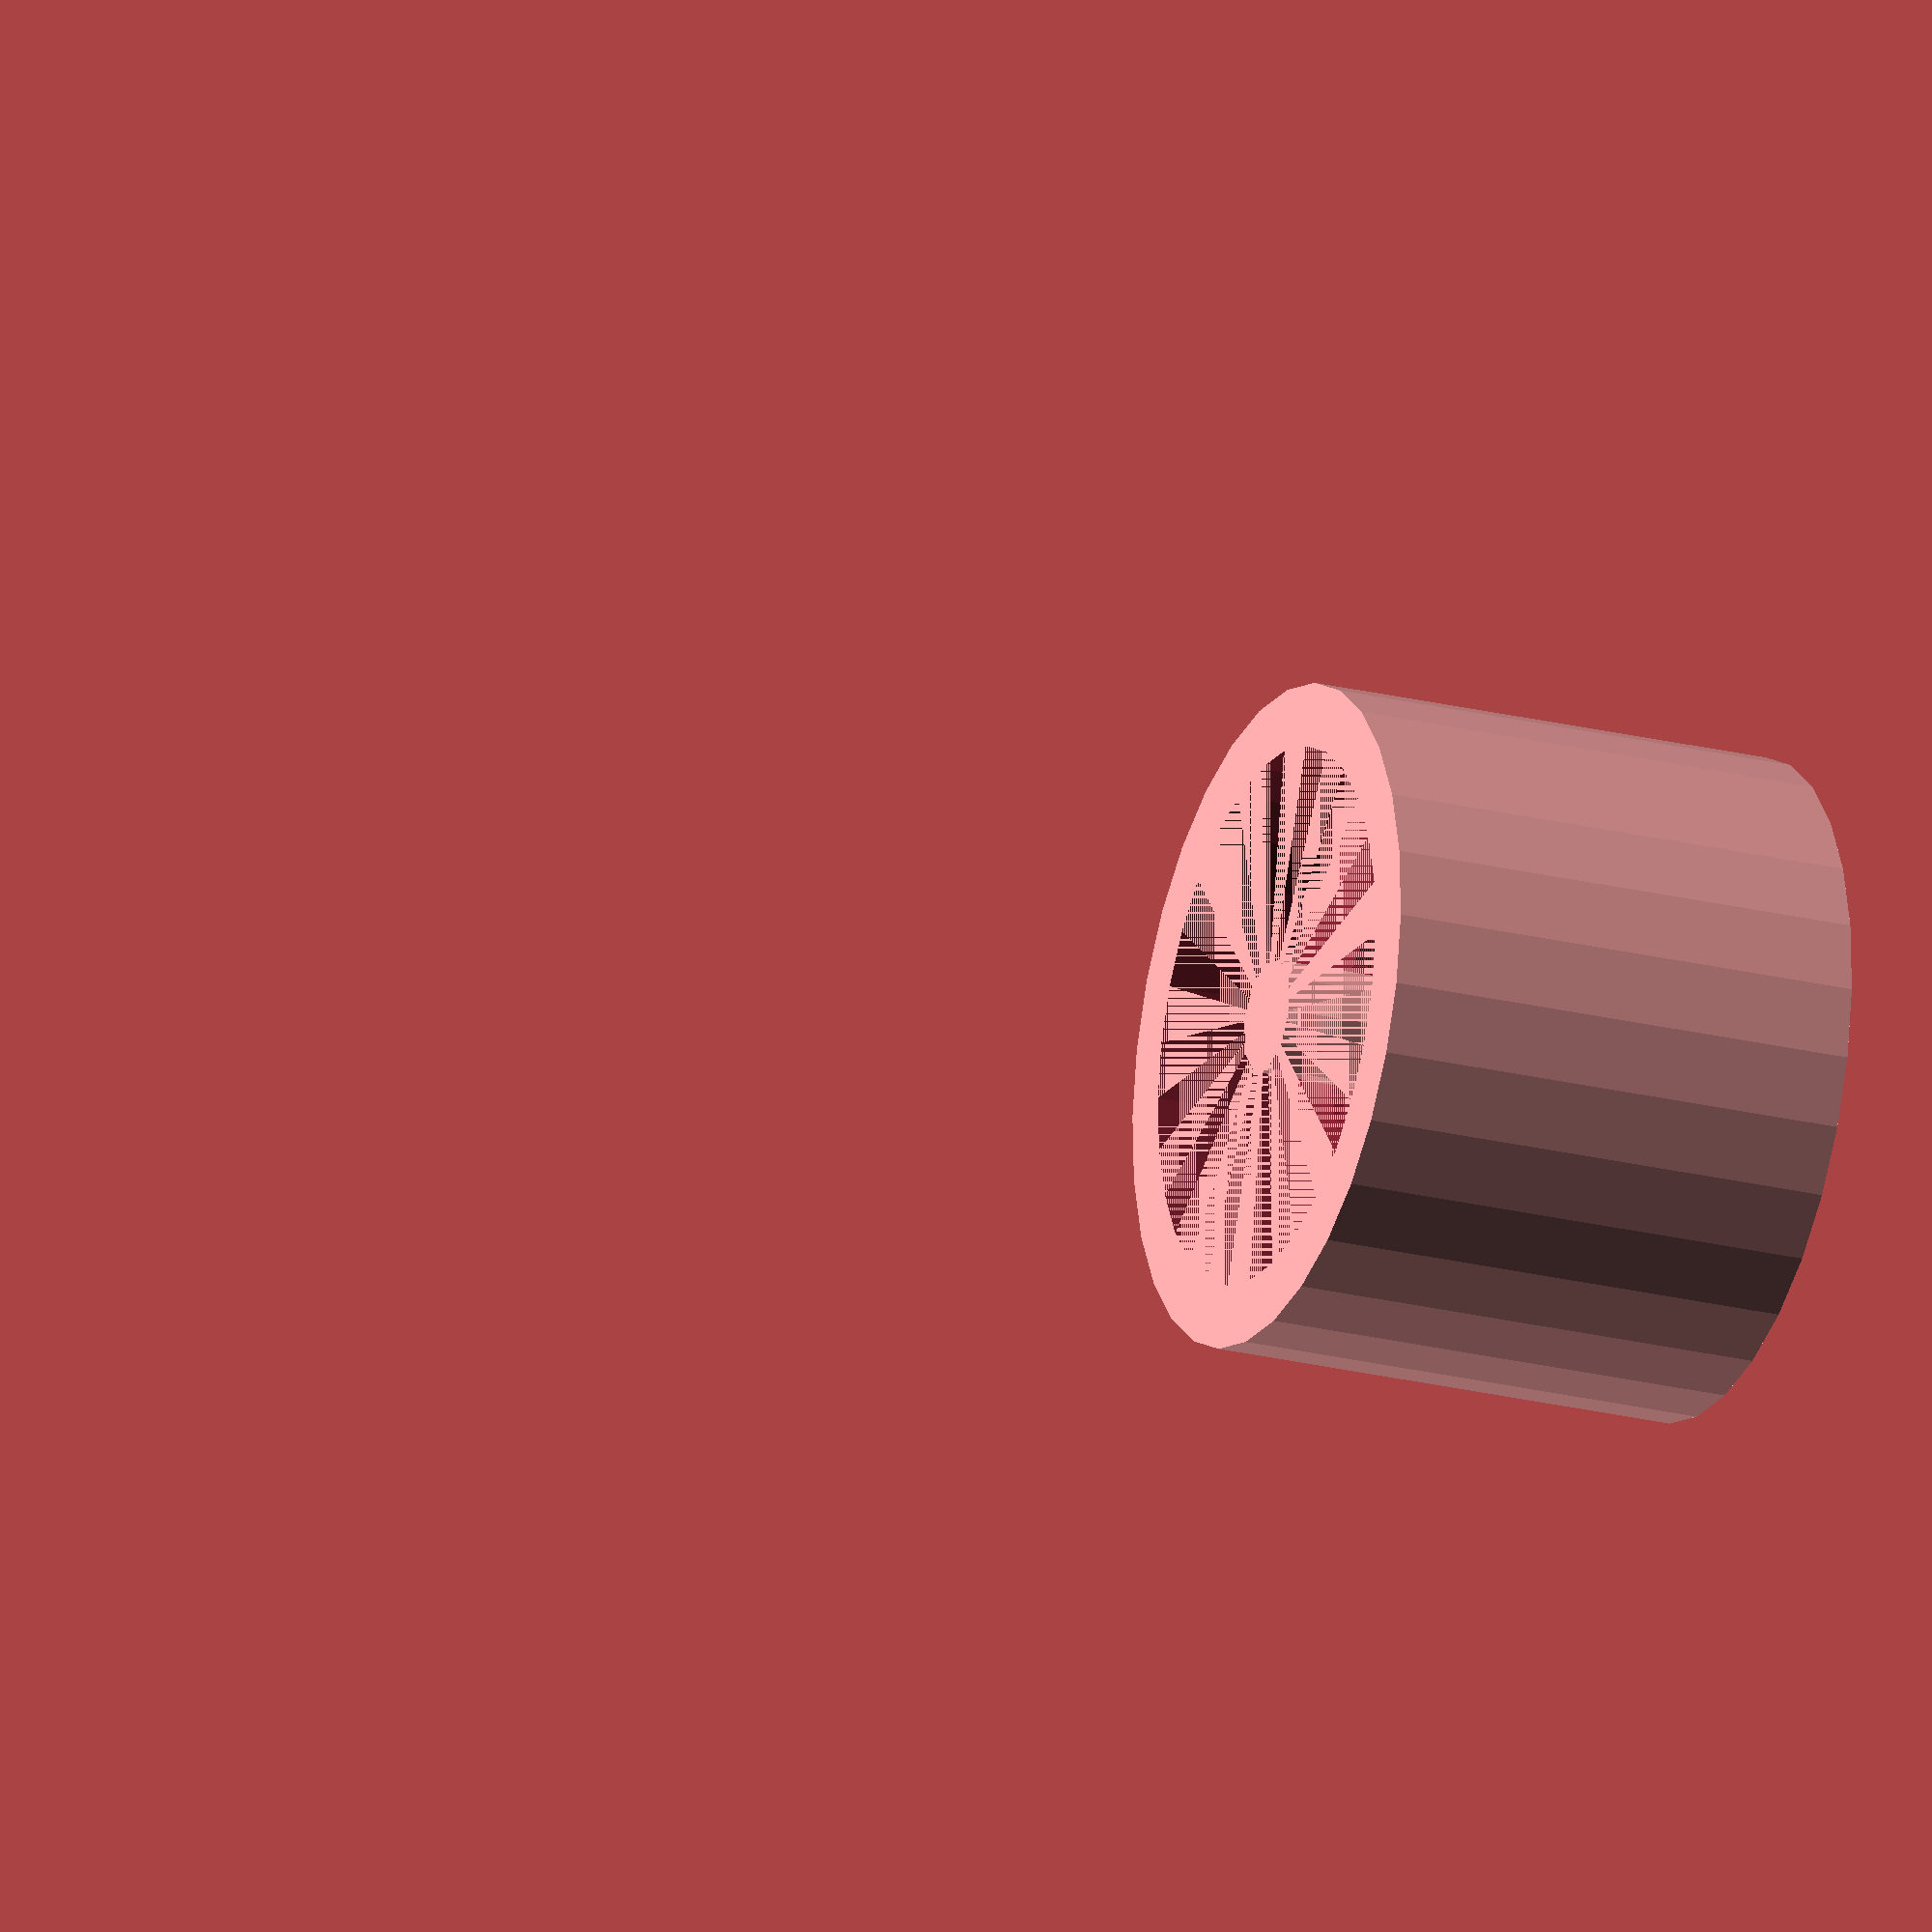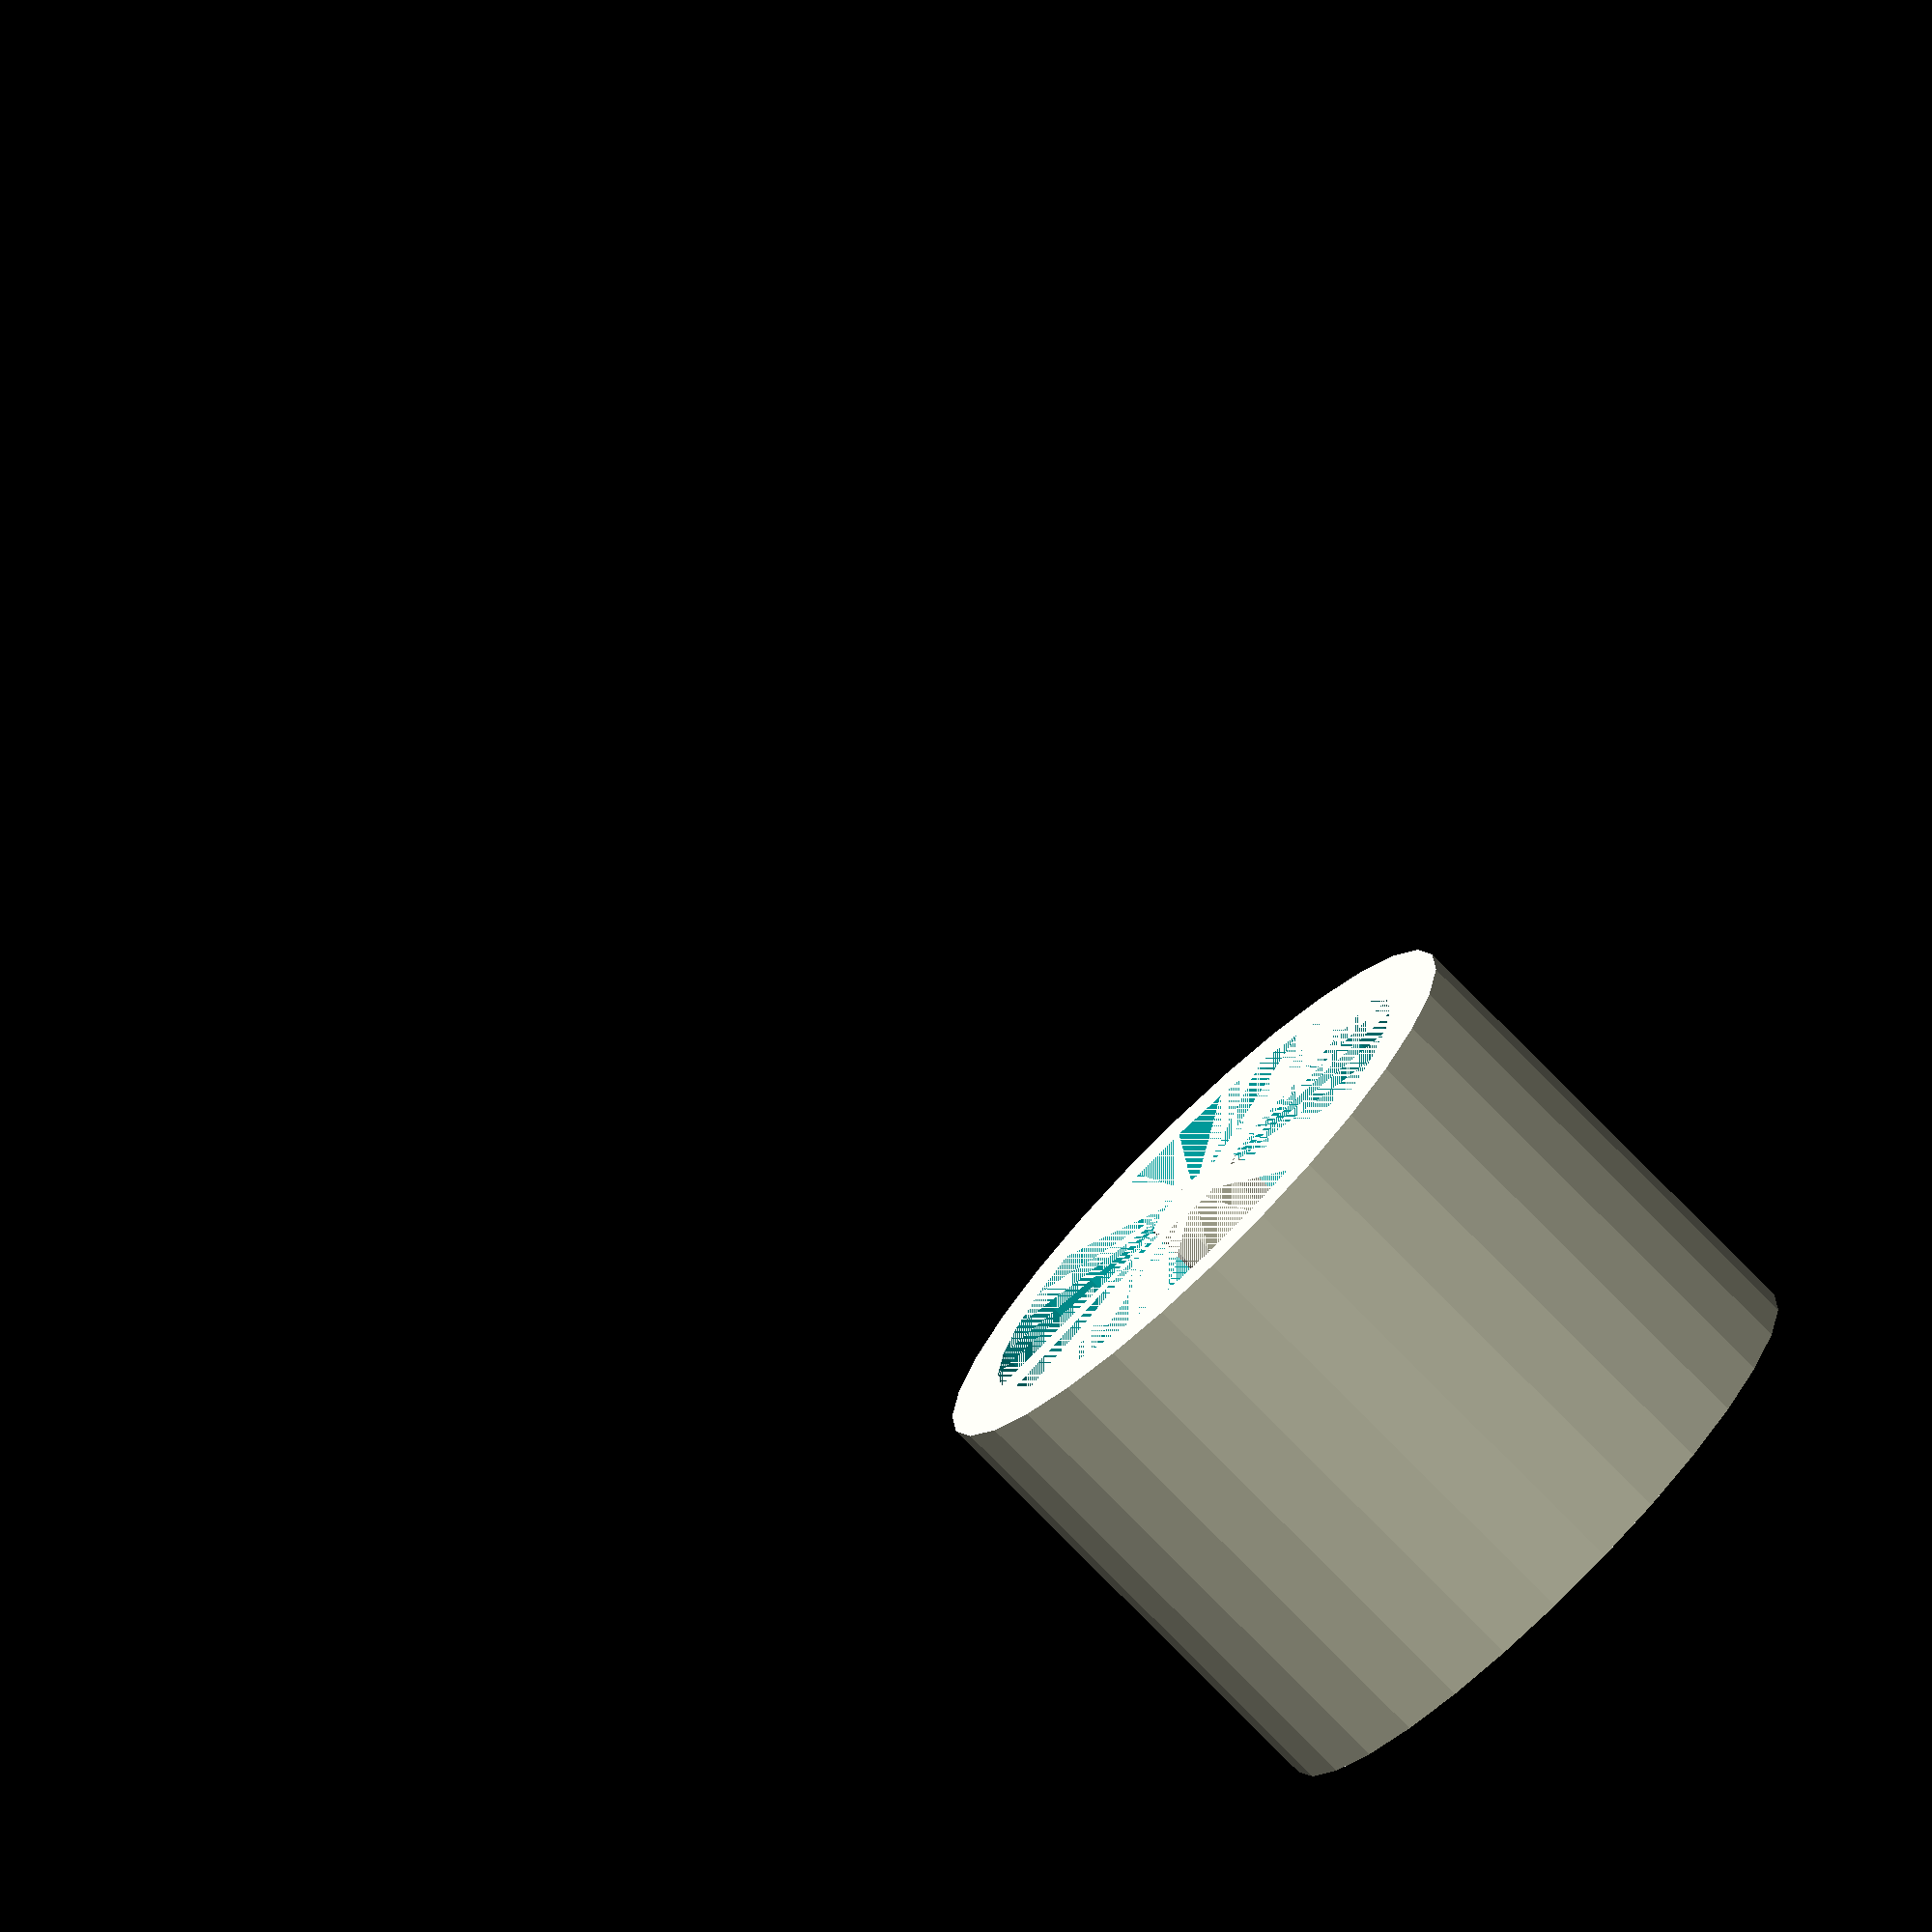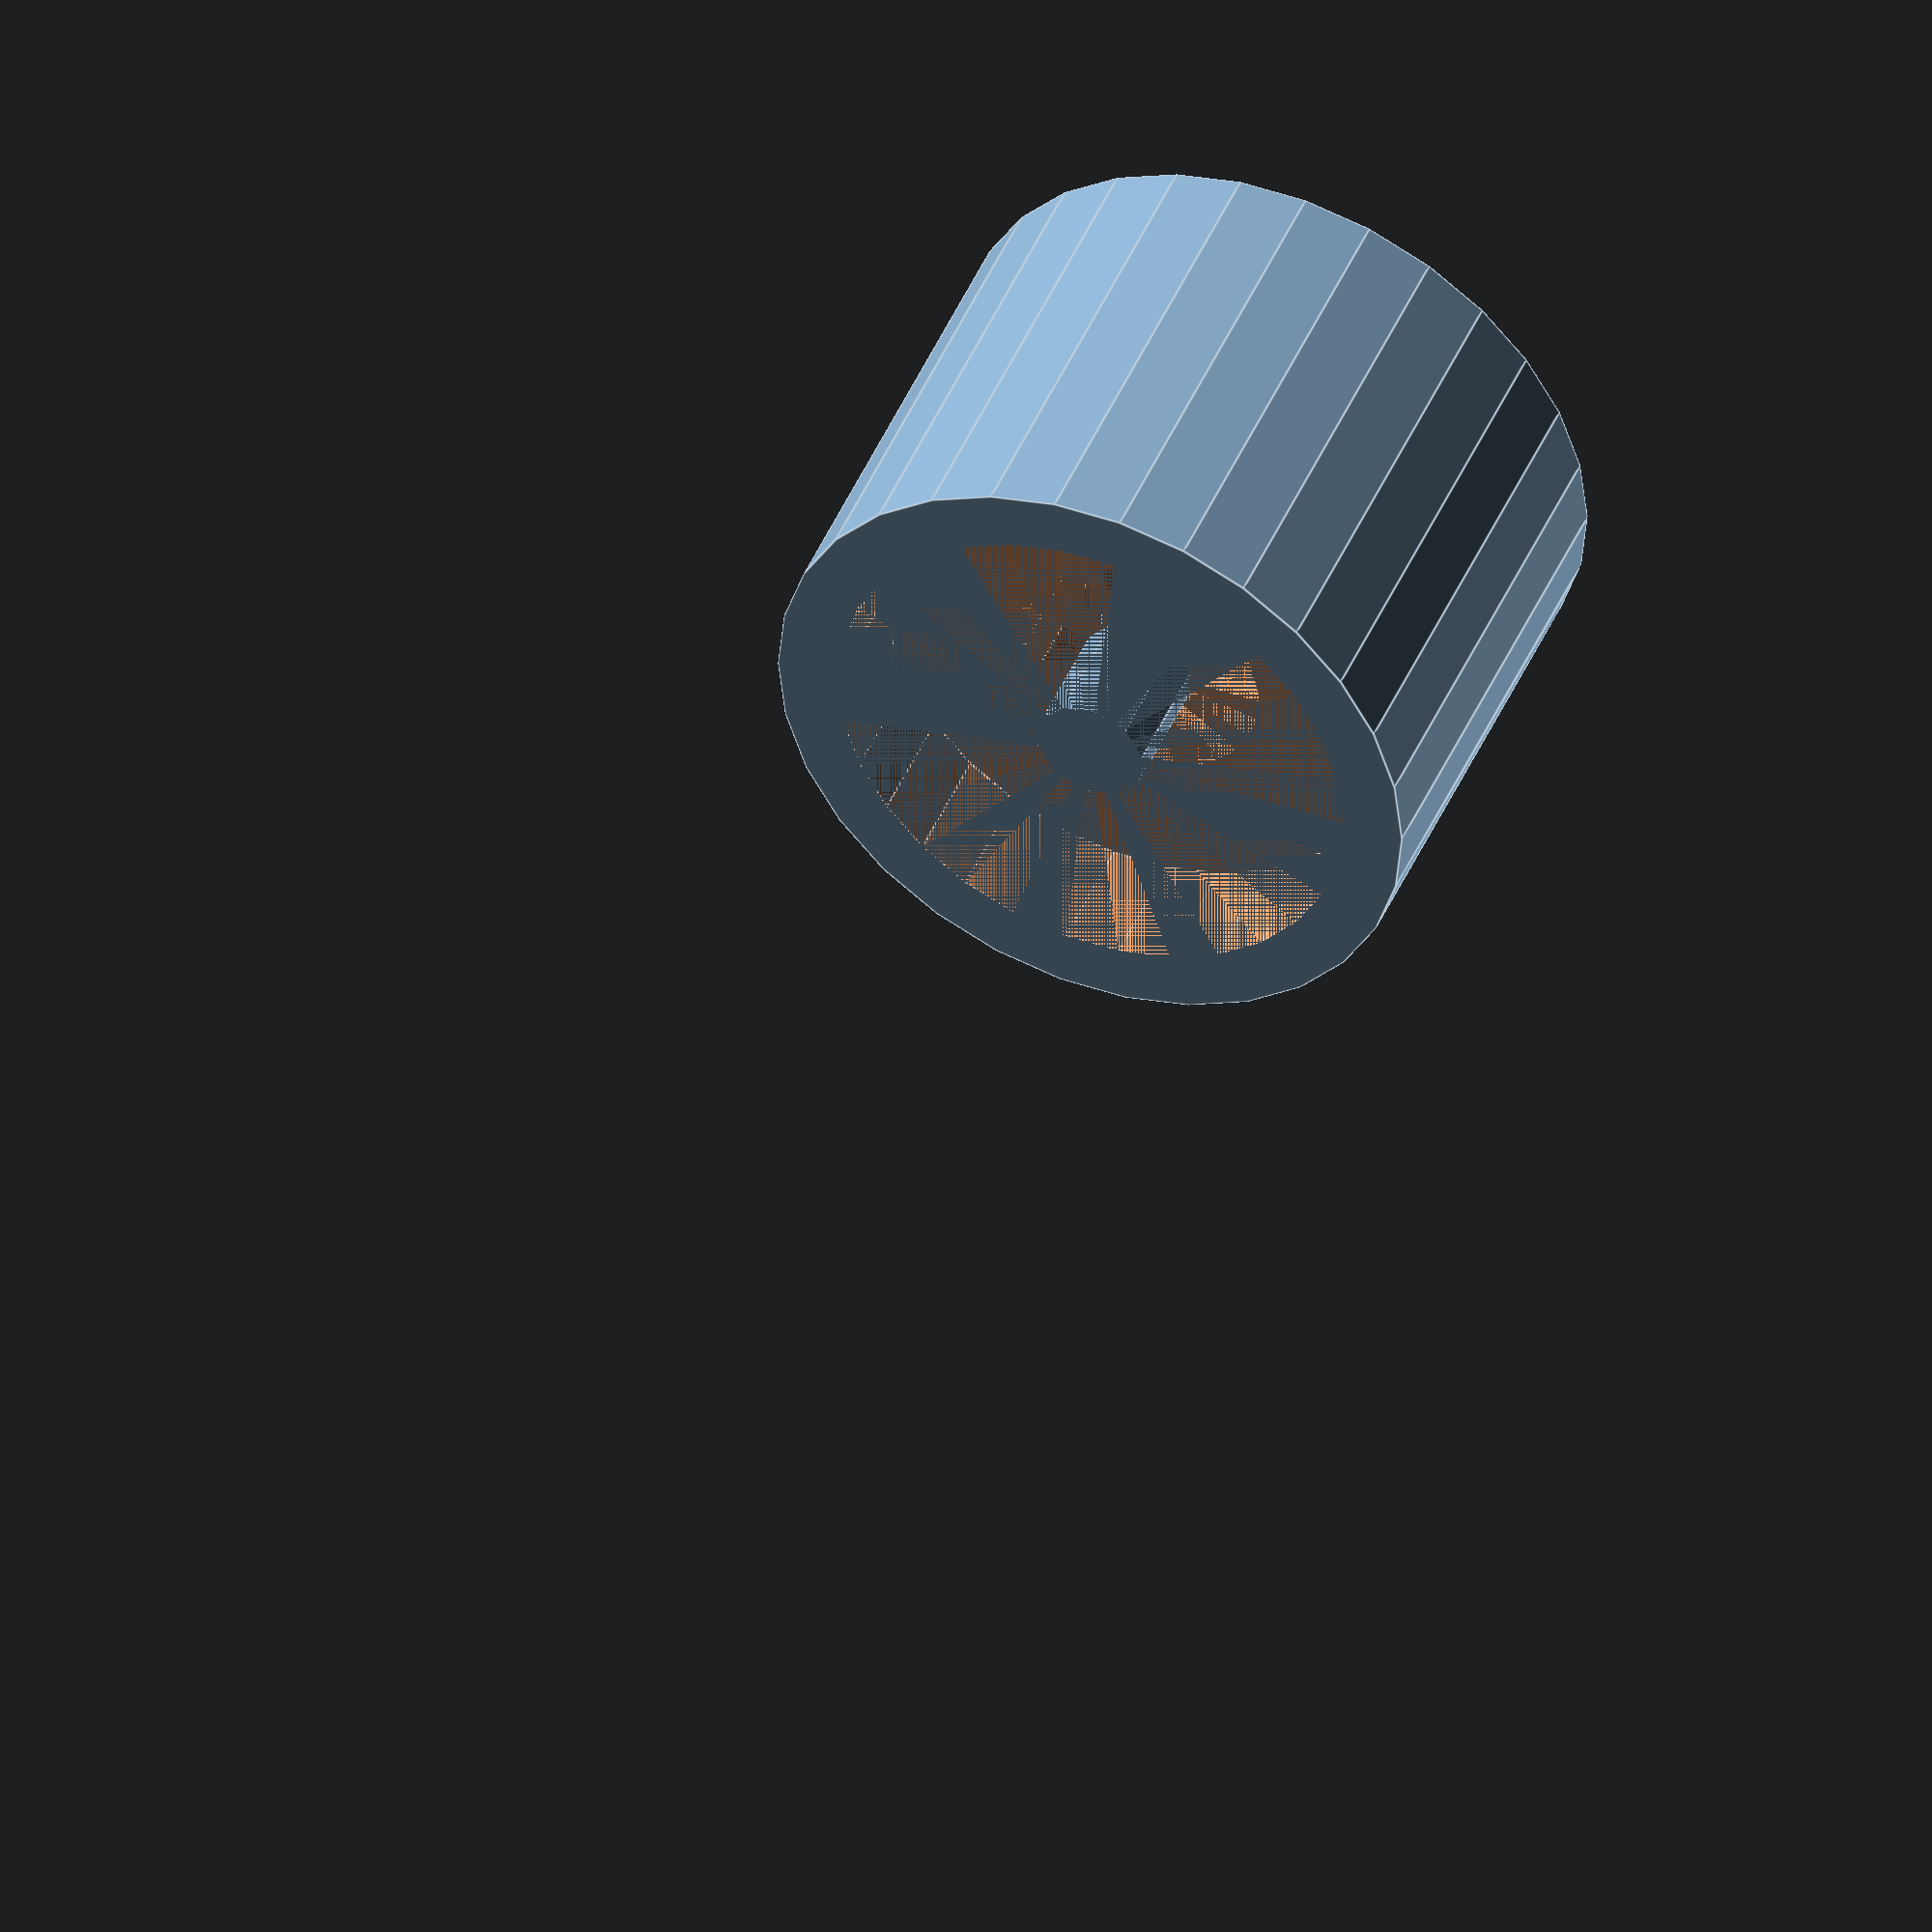
<openscad>
FlangeHeight = 7;
FlangeRadius = 15;
SleeveHeight = 15;
TubingSize = 6.35;
TubingRadius = TubingSize / 2;
SleeveRadius = TubingRadius + 4;
OuterRadius = FlangeRadius + 3.5;
MoldHeight = FlangeHeight + SleeveHeight + 5;
difference() {
cylinder(MoldHeight,OuterRadius,OuterRadius,0);
union() {
translate([0,0,MoldHeight - SleeveHeight - FlangeHeight]){
difference() {
cylinder(SleeveHeight,SleeveRadius,SleeveRadius,0);
    cylinder(SleeveHeight,TubingRadius,TubingRadius,0);
}
}
difference() {
translate([0,0,MoldHeight - FlangeHeight]){
cylinder(FlangeHeight,FlangeRadius,FlangeRadius,0);
}
cylinder(90,TubingRadius,TubingRadius,0);
}
}
}
</openscad>
<views>
elev=202.4 azim=159.0 roll=113.5 proj=o view=solid
elev=74.5 azim=37.6 roll=44.1 proj=o view=wireframe
elev=314.9 azim=167.5 roll=22.2 proj=o view=edges
</views>
